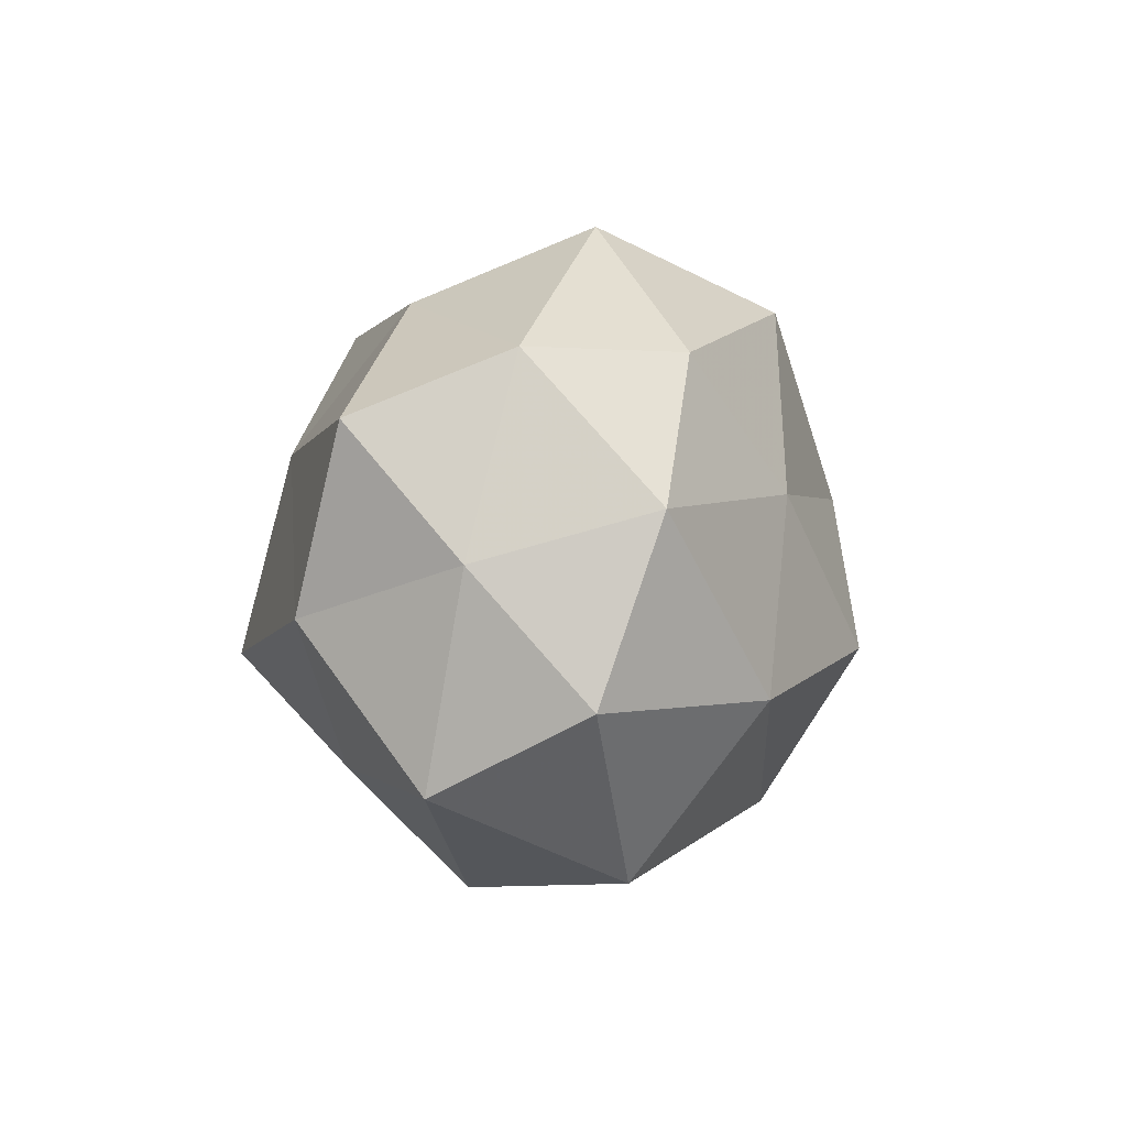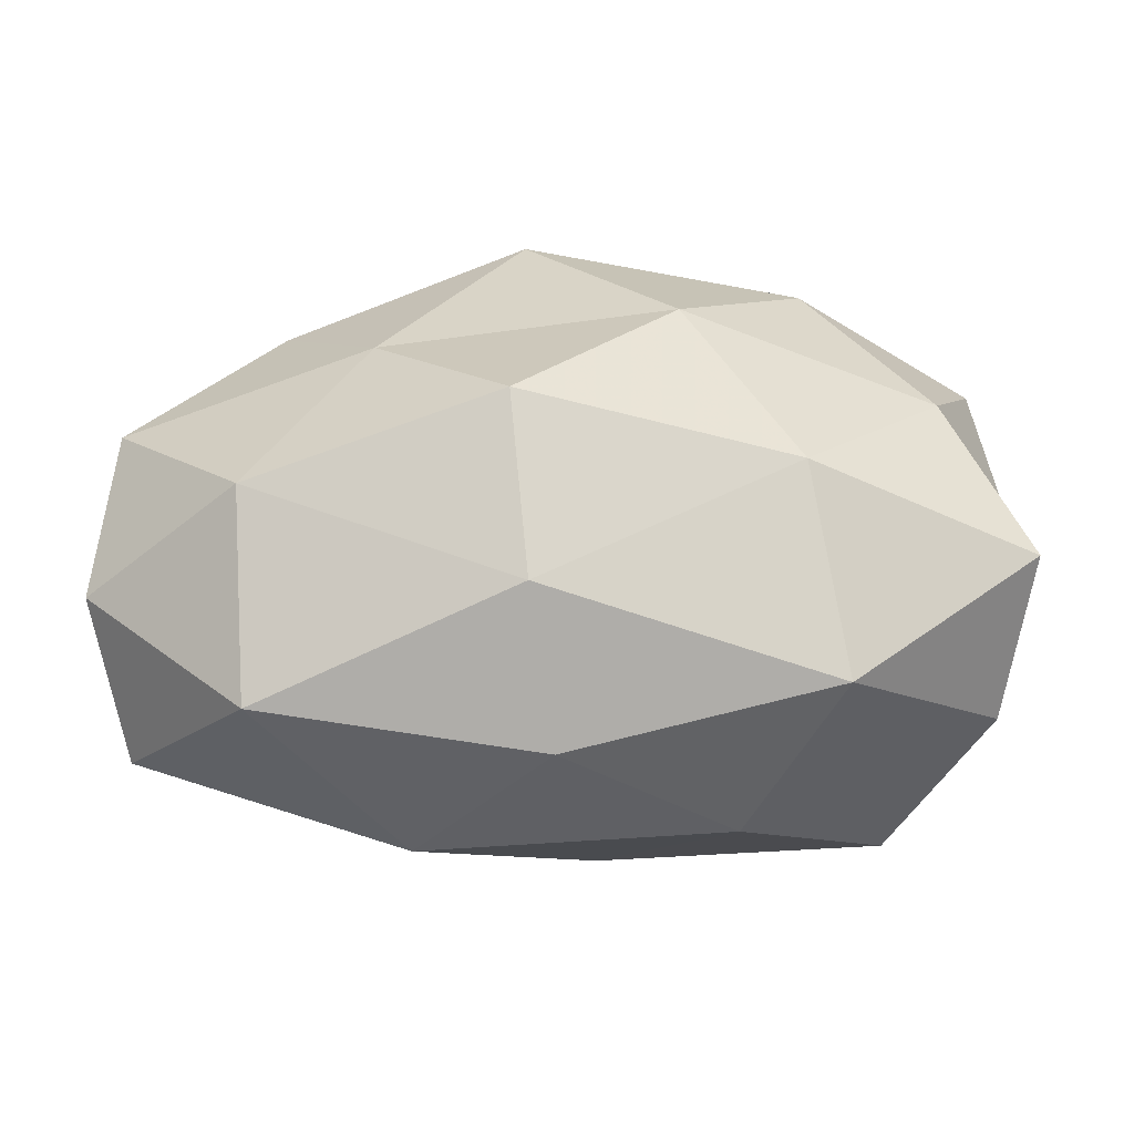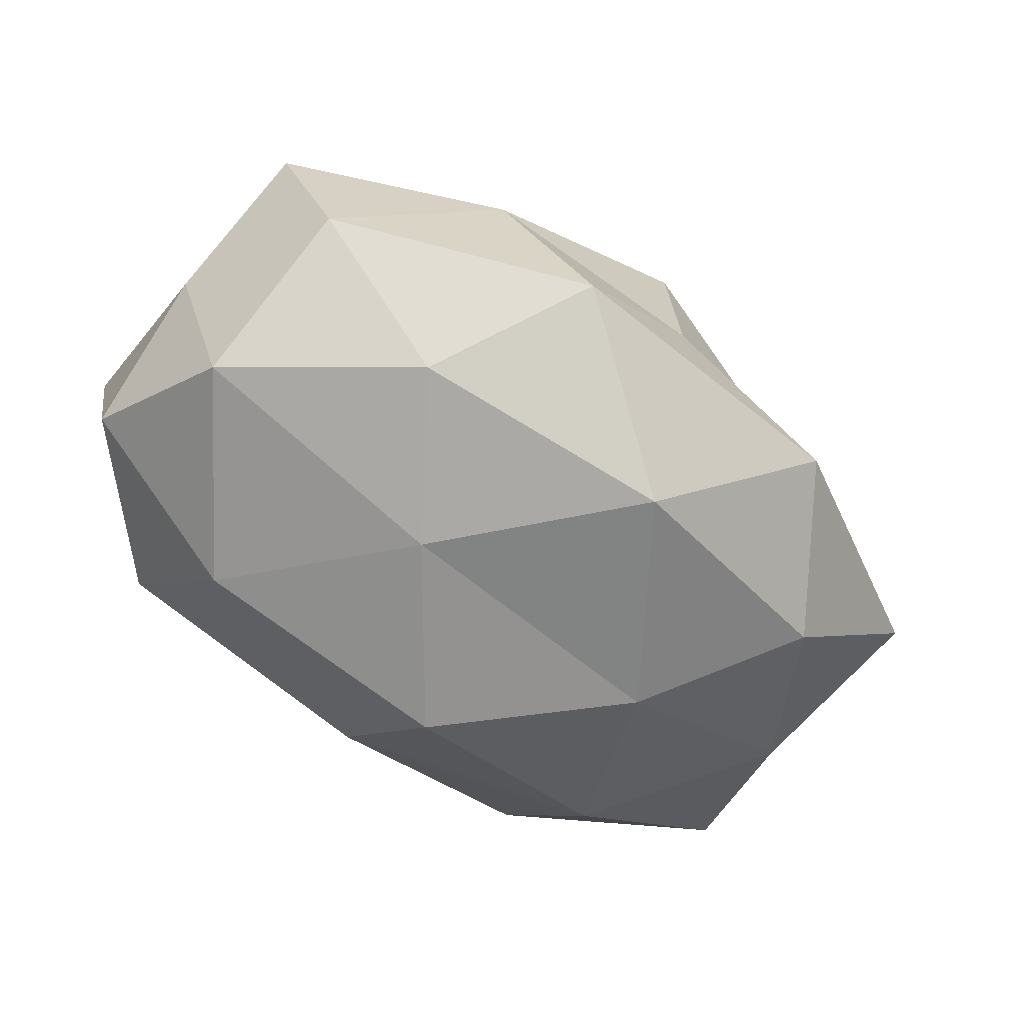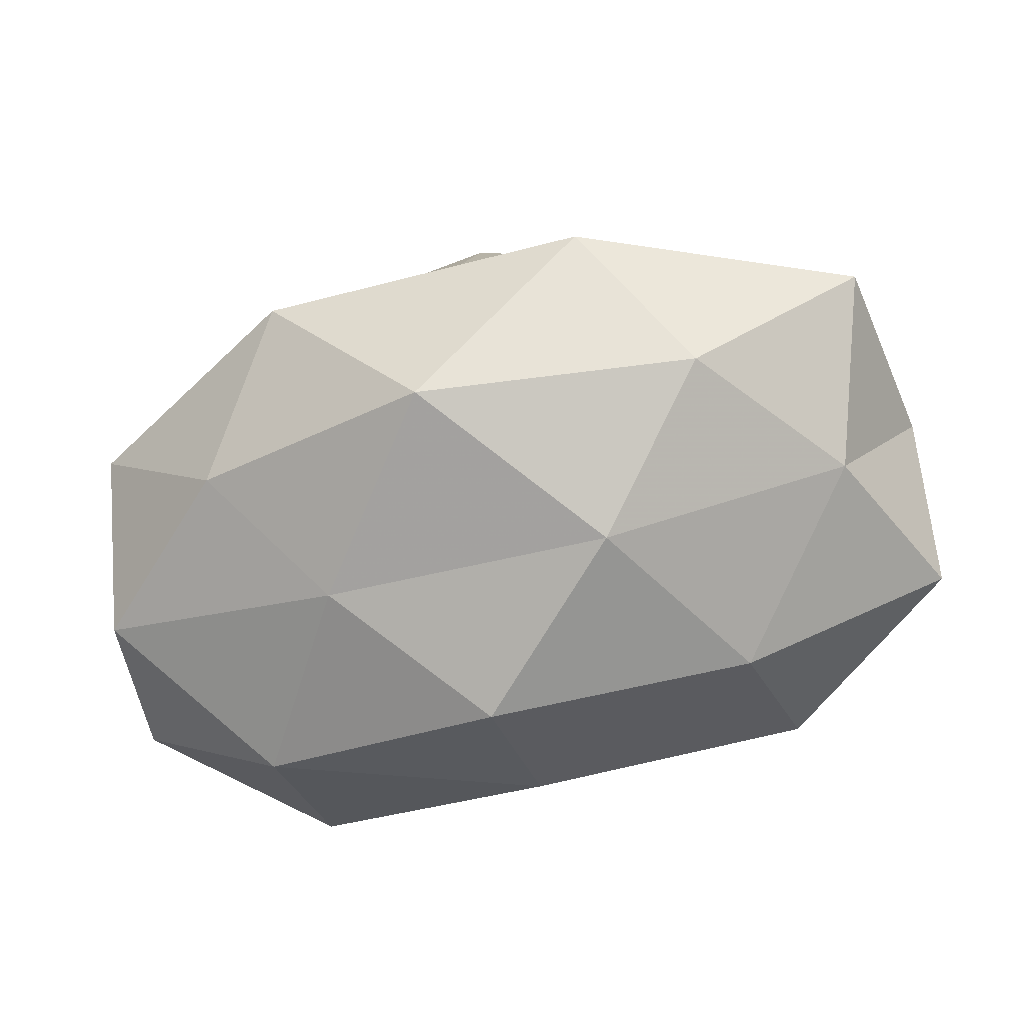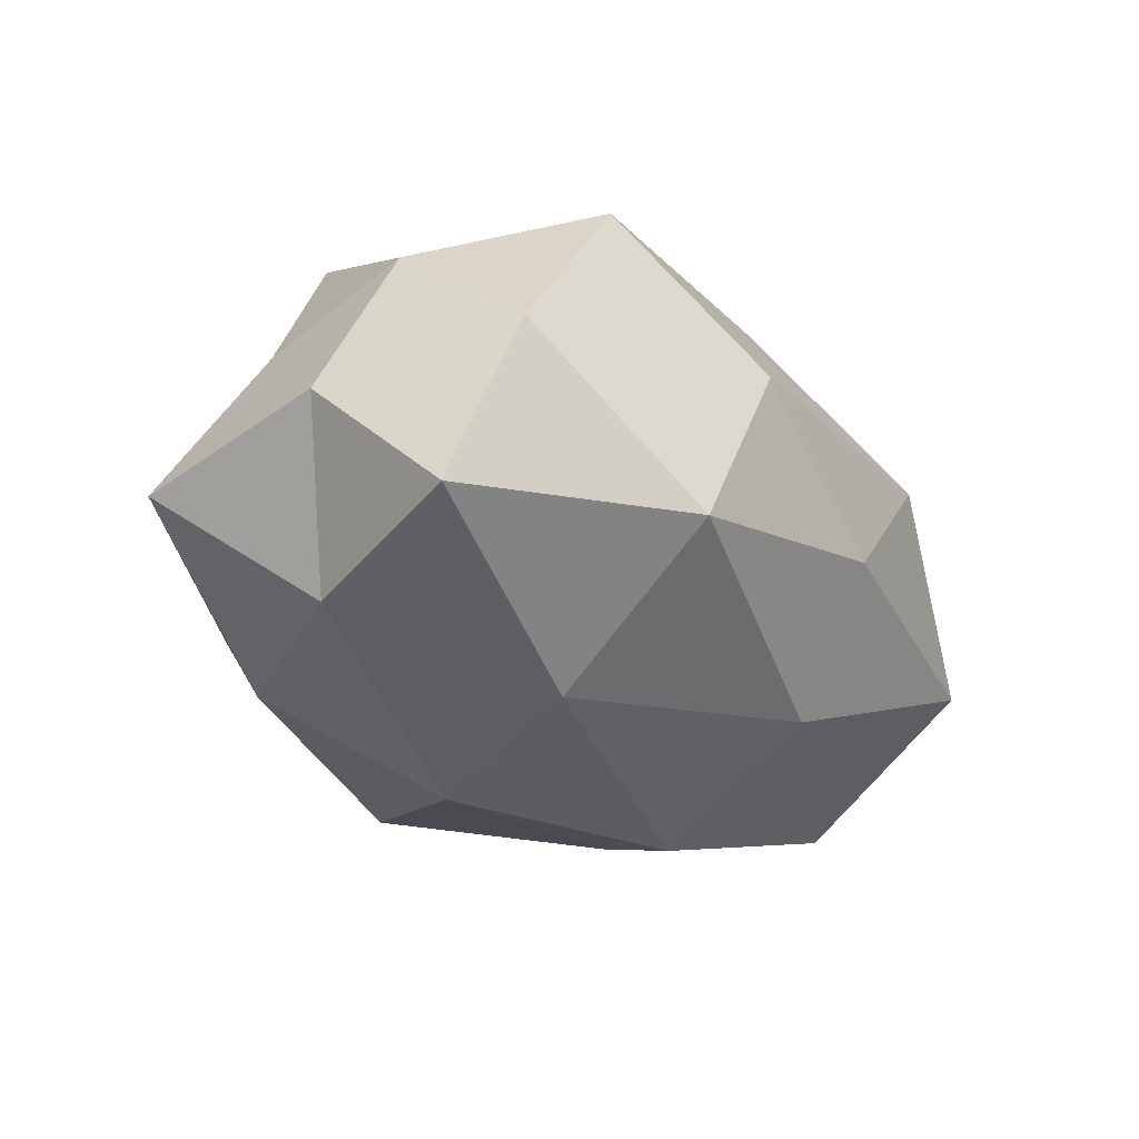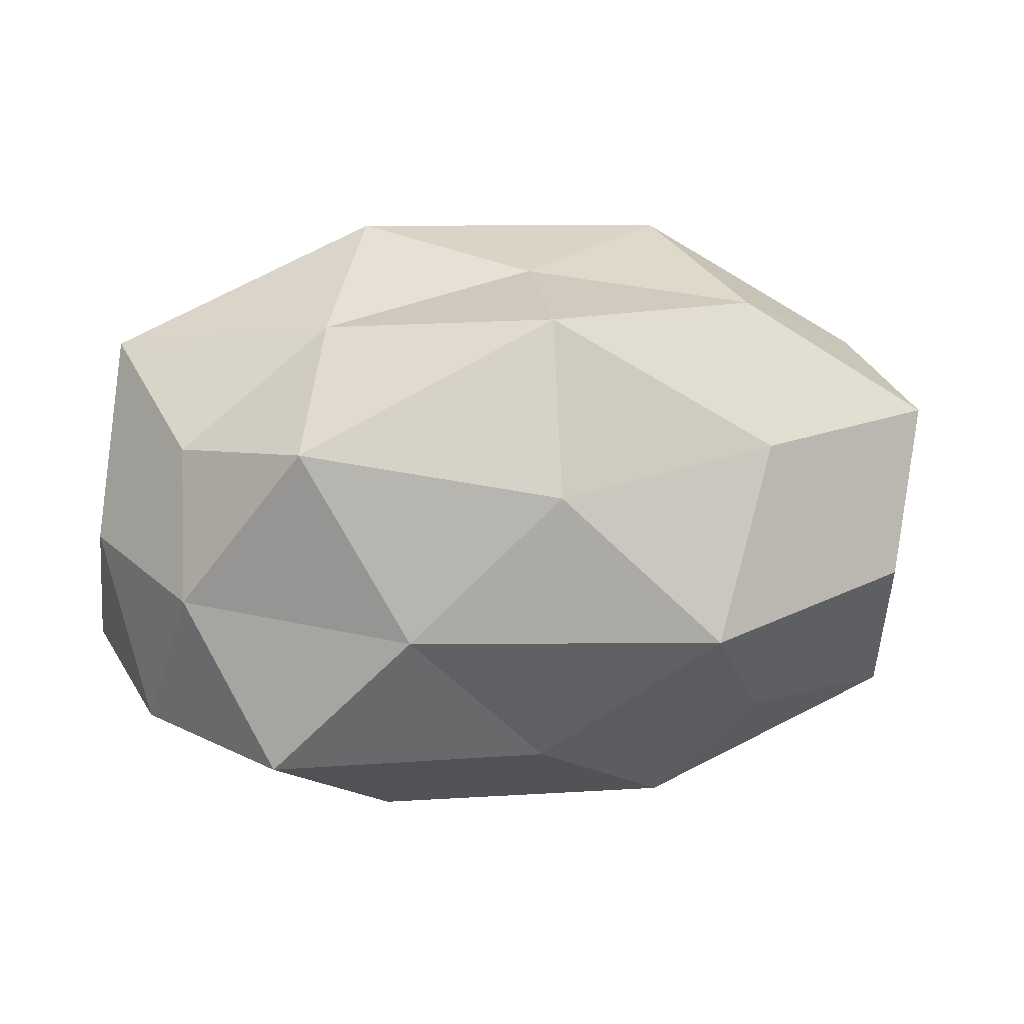
<metadata>
{"format":"obj","ext":"obj","renderer":"f3d","projection":"perspective","resolution":1024,"background":"white","views":[{"elev":-1.1,"azim":98.4,"up":"+Y"},{"elev":-47.6,"azim":-178.4,"up":"+Y"},{"elev":-48.5,"azim":137.1,"up":"+Z"},{"elev":-65.4,"azim":-165.7,"up":"+Z"},{"elev":-24.5,"azim":-60.0,"up":"+Z"},{"elev":10.3,"azim":-16.3,"up":"+Y"}]}
</metadata>
<code>
v -0.04288 -0.01876 0.0035
v -0.03212 -0.0214 0.01903
v 0.02911 -0.02867 -0.01012
v -0.01239 0.008223 -0.0273
v -0.00397 0.007915 0.02993
v -0.0463 -0.01274 -0.01266
v 0.03892 -0.004508 0.01871
v -0.01921 -0.006905 0.02686
v -0.04737 0.000702 -0.0006159
v -0.02541 0.0217 -0.01845
v 0.002312 -0.02314 -0.02042
v -0.02709 -0.02829 -0.01164
v 0.003155 0.02658 -0.02206
v -0.0006367 0.02926 0.006804
v -0.002838 0.02543 0.02305
v 0.01306 -0.00801 0.03106
v 0.02142 0.01134 0.02369
v 0.01453 -0.03098 0.007531
v -0.02383 0.02392 0.0094
v -0.02368 -0.01141 -0.02432
v -0.04399 0.02137 -0.004772
v -0.01581 0.03379 -0.006578
v 0.003843 -0.007532 -0.0305
v 0.02975 -0.01183 -0.0231
v -0.04057 -0.003705 0.01523
v -0.02985 0.0126 0.02426
v -0.01702 -0.03013 0.006521
v 0.02249 -0.01868 0.01789
v -0.003037 -0.02184 0.02007
v 0.02837 0.01998 -0.01572
v 0.01779 0.007379 -0.02405
v 0.04394 0.004967 -0.01521
v 0.04601 -0.0125 -0.009431
v -0.03946 0.01143 0.009286
v 0.04386 0.01303 0.01344
v 0.02338 0.02561 0.01149
v -0.03816 0.005242 -0.01681
v 0.04283 -0.02011 0.006046
v 0.04179 0.01931 -0.002081
v 0.000307 -0.03141 -0.006076
v 0.01797 0.03343 -0.00561
v 0.04615 0.0001801 0.001965
f 1 9 6
f 6 12 1
f 4 10 13
f 5 8 16
f 5 17 15
f 5 16 17
f 16 7 17
f 15 14 19
f 20 12 6
f 11 12 20
f 13 10 22
f 19 14 22
f 21 22 10
f 19 22 21
f 23 20 4
f 23 11 20
f 24 3 11
f 23 24 11
f 2 25 1
f 8 25 2
f 25 9 1
f 5 26 8
f 5 15 26
f 15 19 26
f 26 25 8
f 1 27 2
f 12 27 1
f 16 28 7
f 8 2 29
f 8 29 16
f 29 2 27
f 29 27 18
f 16 29 28
f 28 29 18
f 4 13 31
f 23 4 31
f 23 31 24
f 31 13 30
f 31 32 24
f 31 30 32
f 24 33 3
f 24 32 33
f 21 9 34
f 34 19 21
f 25 34 9
f 26 19 34
f 26 34 25
f 17 7 35
f 15 36 14
f 17 36 15
f 17 35 36
f 37 6 9
f 4 37 10
f 20 37 4
f 20 6 37
f 37 9 21
f 10 37 21
f 3 38 18
f 7 28 38
f 18 38 28
f 3 33 38
f 32 30 39
f 36 35 39
f 11 3 40
f 11 40 12
f 40 3 18
f 12 40 27
f 18 27 40
f 13 22 41
f 41 22 14
f 30 13 41
f 14 36 41
f 41 39 30
f 36 39 41
f 33 32 42
f 35 7 42
f 7 38 42
f 42 38 33
f 32 39 42
f 42 39 35

</code>
